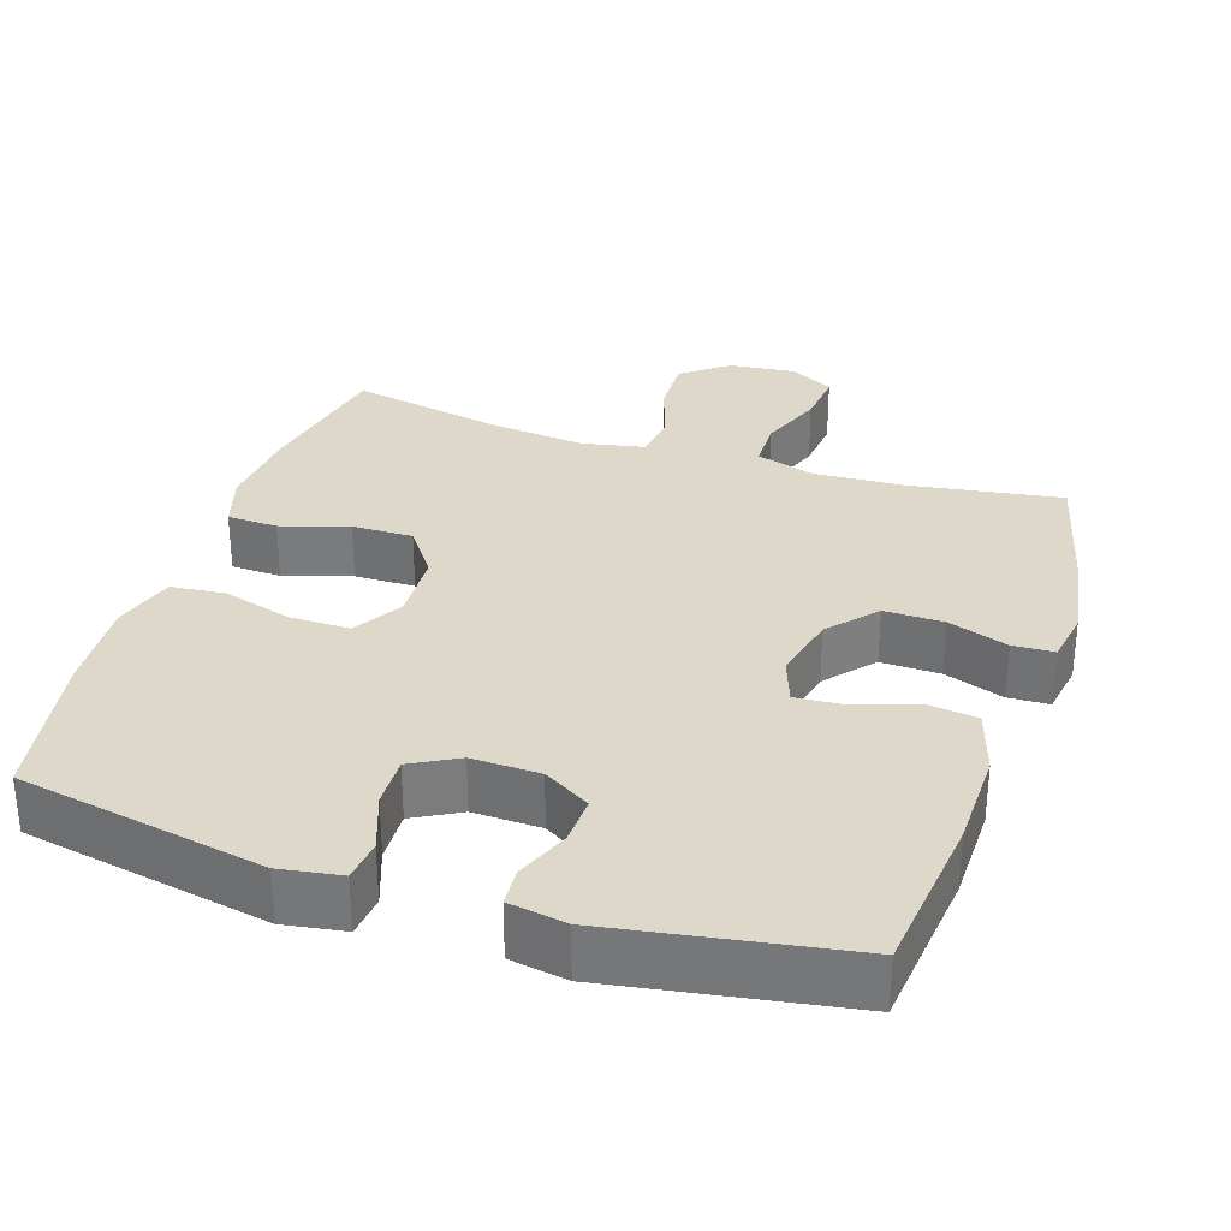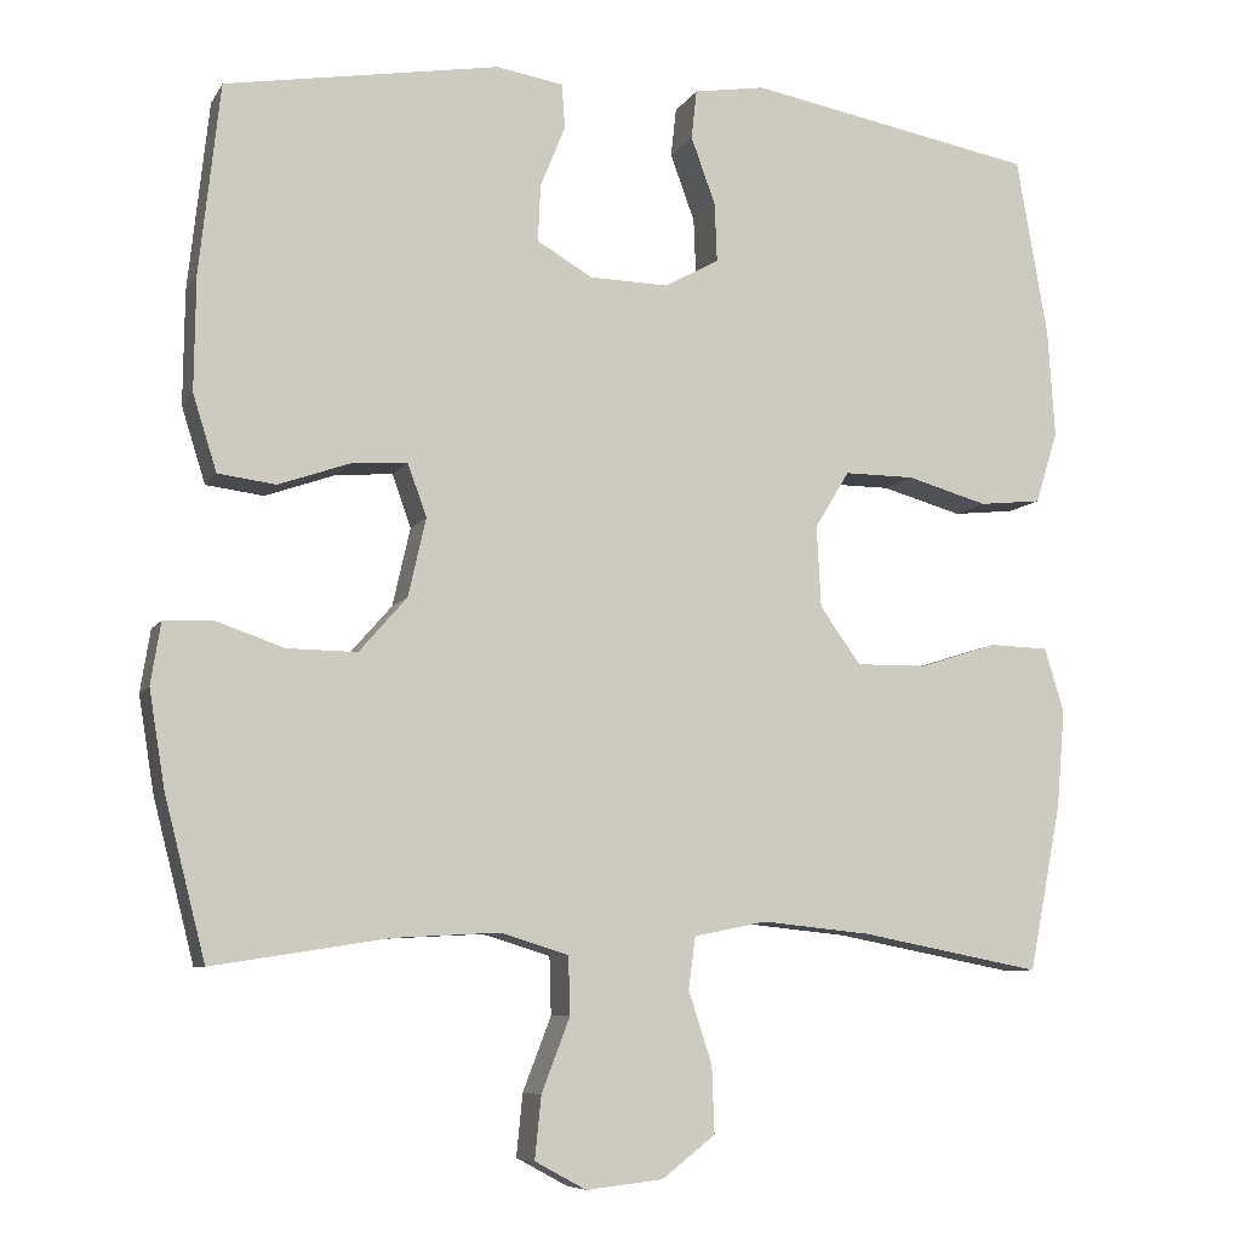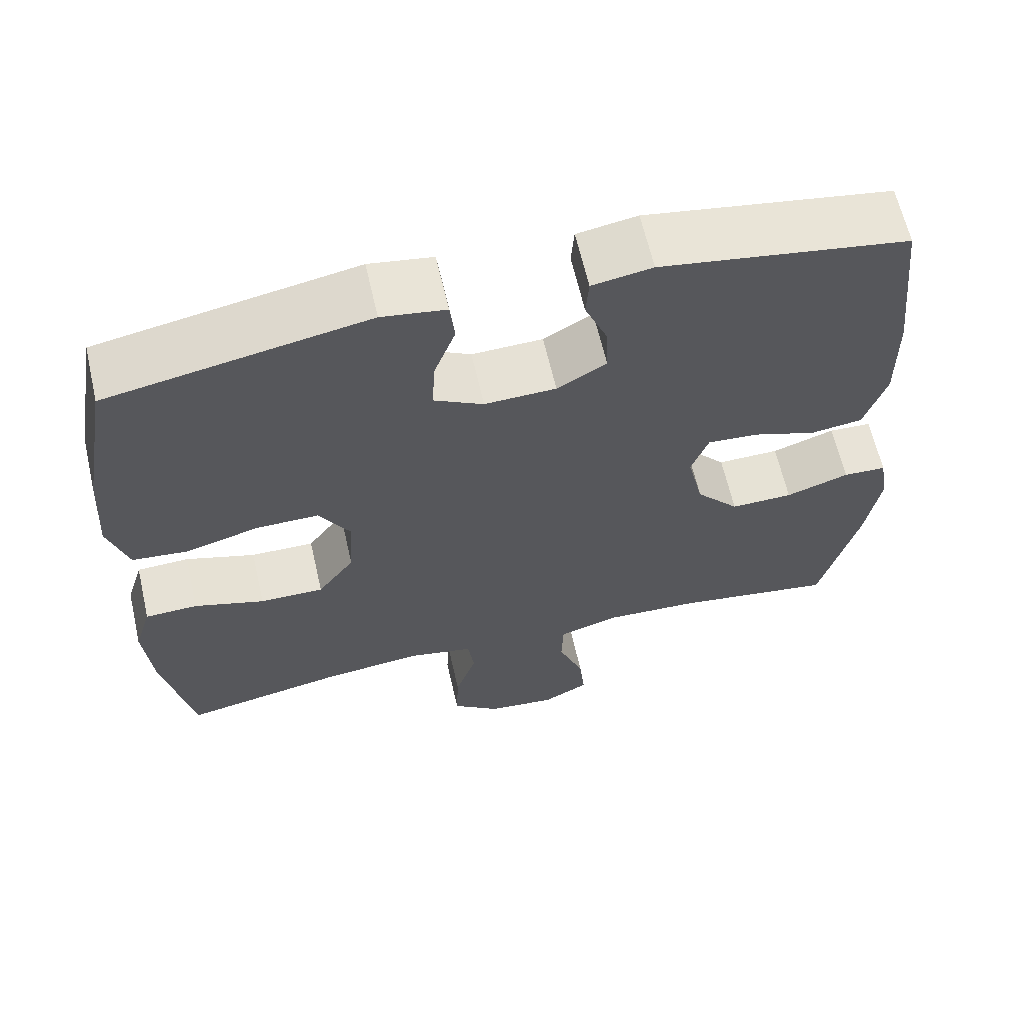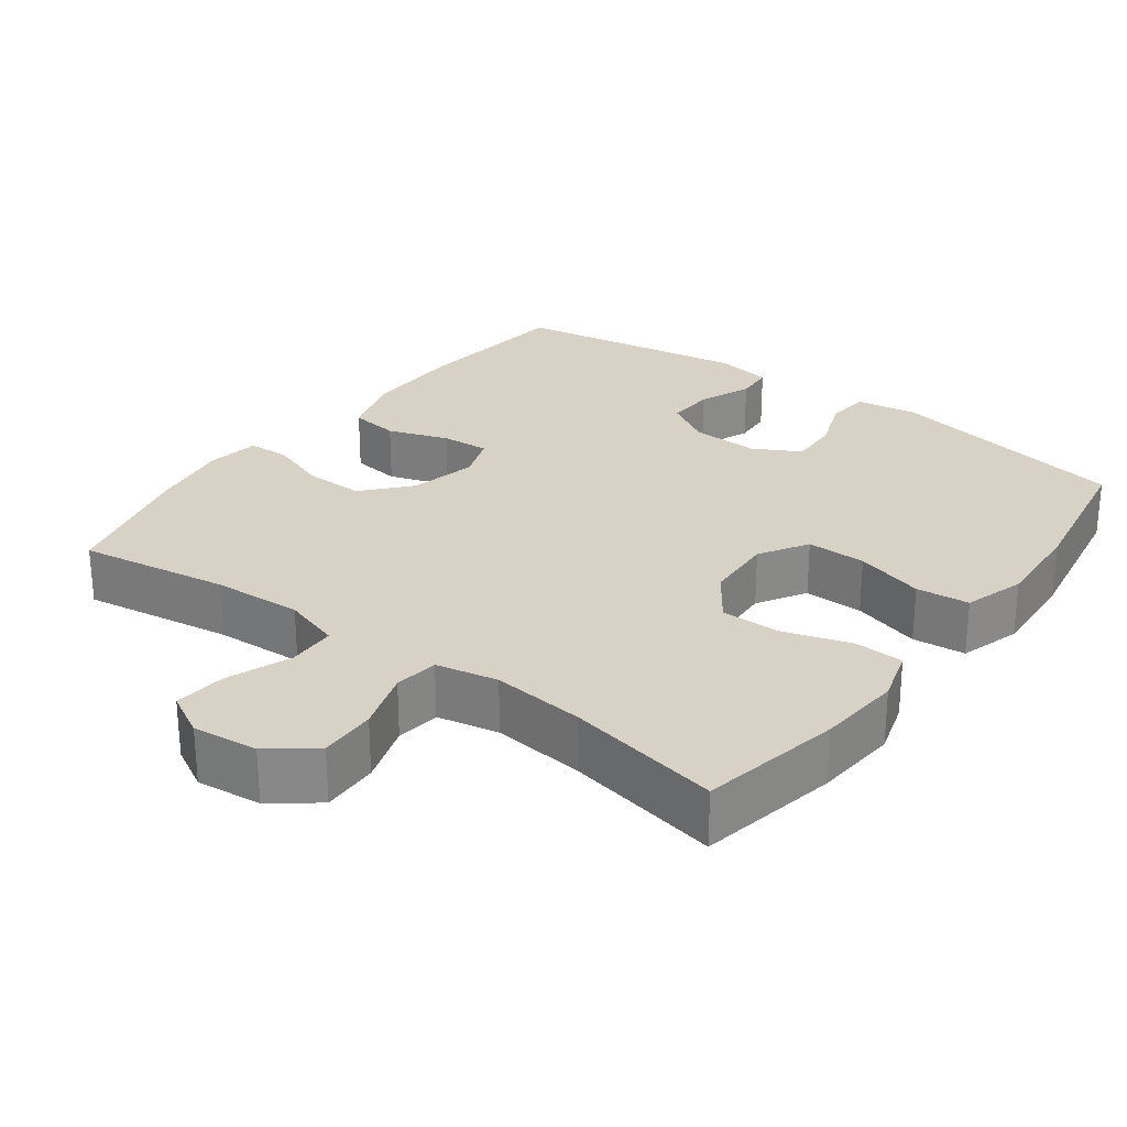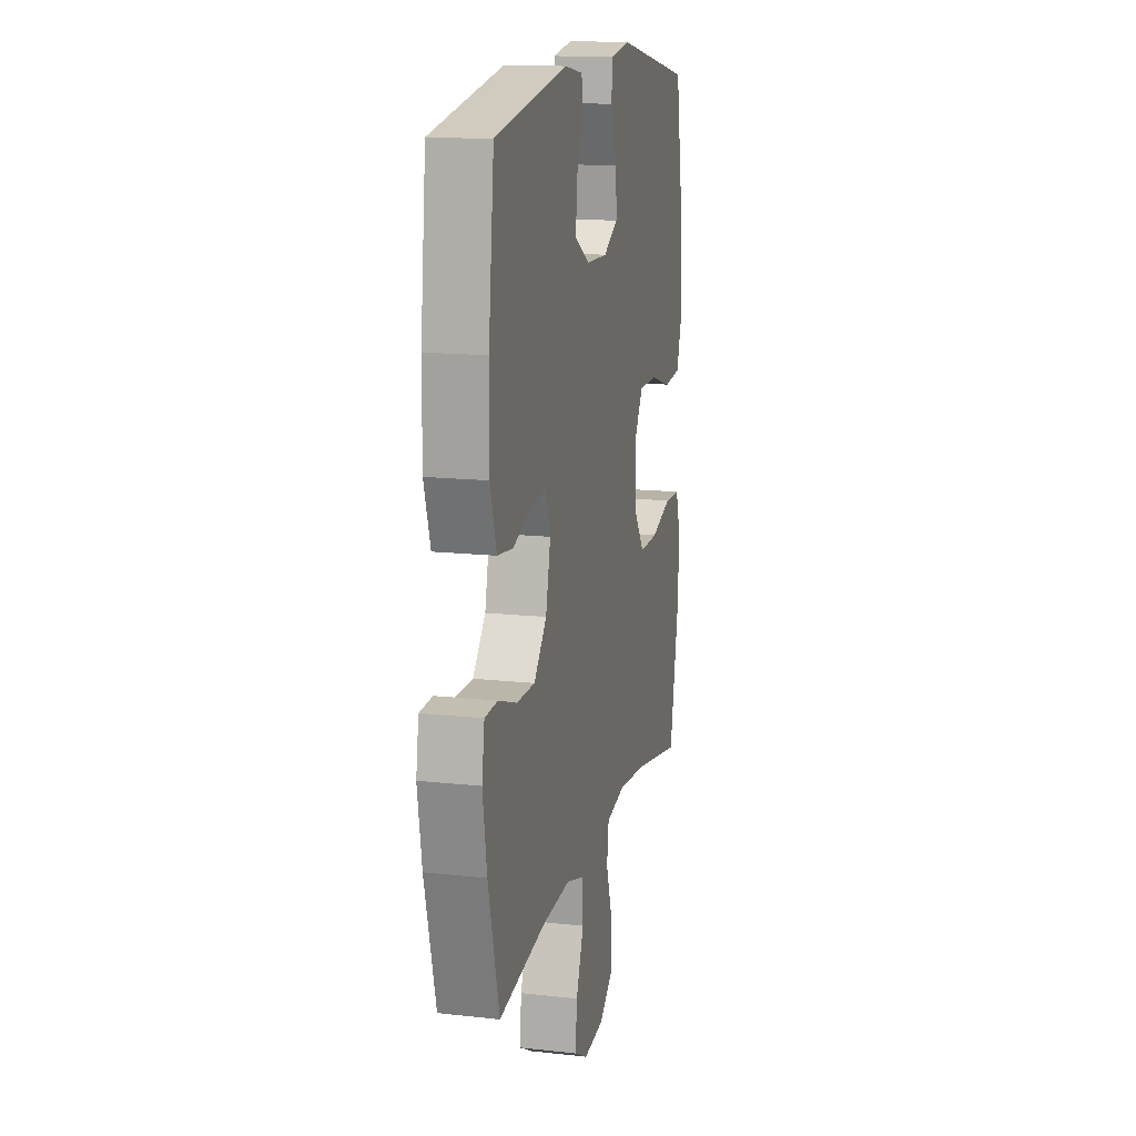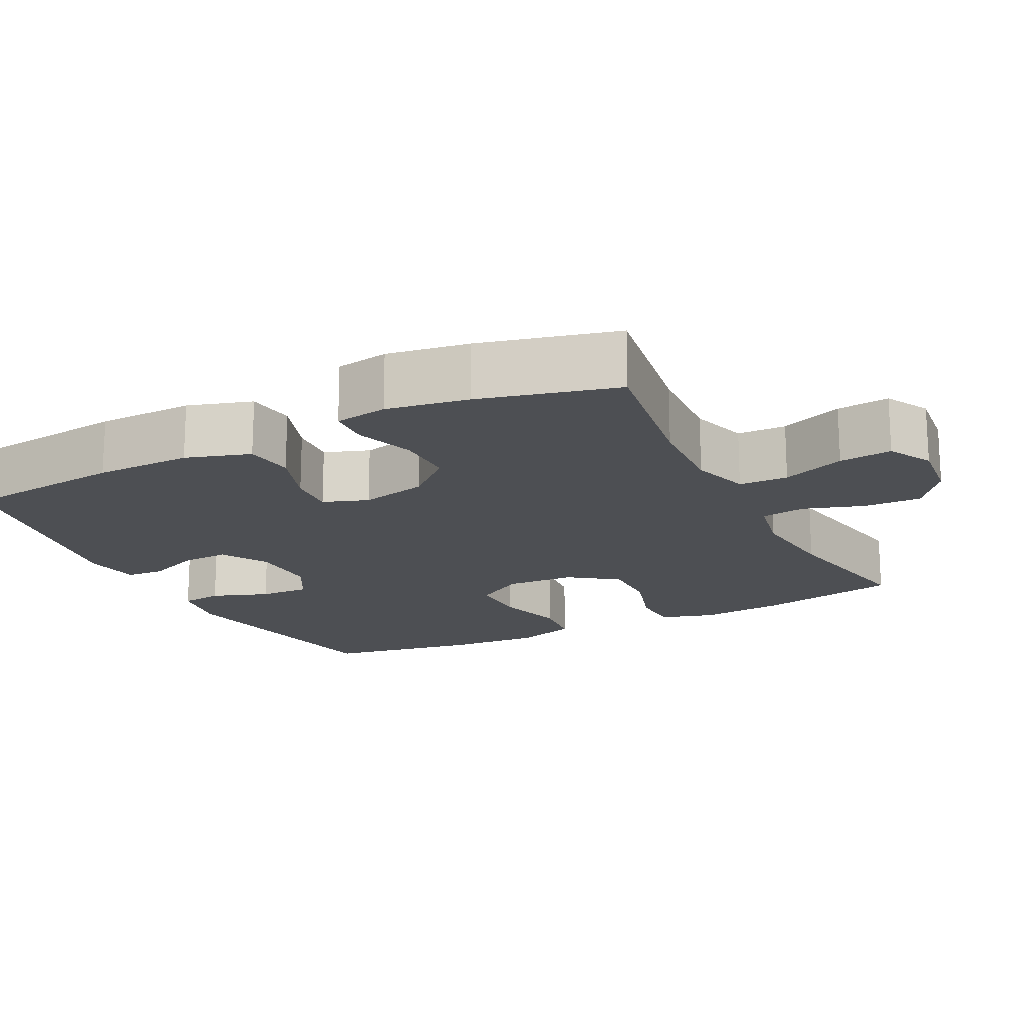
<metadata>
{"format":"obj","ext":"obj","renderer":"f3d","projection":"perspective","resolution":1024,"background":"white","views":[{"elev":31.6,"azim":18.2,"up":"+Y"},{"elev":-7.7,"azim":161.8,"up":"+Z"},{"elev":63.5,"azim":-12.9,"up":"+Z"},{"elev":27.3,"azim":-143.3,"up":"+Y"},{"elev":14.7,"azim":103.5,"up":"+Z"},{"elev":-17.7,"azim":116.9,"up":"+Y"}]}
</metadata>
<code>
o path324
v 0.5466 0.0375 -0.2908
v 0.5653 0.0375 -0.1762
v 0.5534 0.0375 -0.1022
v 0.4964 0.0375 -0.09959
v 0.4132 0.0375 -0.1281
v 0.3311 0.0375 -0.1292
v 0.2741 0.0375 -0.06404
v 0.2529 0.0375 0.02896
v 0.2754 0.0375 0.09192
v 0.3423 0.0375 0.08714
v 0.4268 0.0375 0.05762
v 0.4957 0.0375 0.06654
v 0.5241 0.0375 0.1572
v 0.5224 0.0375 0.2931
v 0.4976 0.0375 0.519
v 0.1714 0.0375 0.5735
v 0.09198 0.0375 0.5602
v 0.08821 0.0375 0.5073
v 0.1181 0.0375 0.4339
v 0.1209 0.0375 0.3666
v 0.0558 0.0375 0.3283
v -0.0385 0.0375 0.3256
v -0.1035 0.0375 0.361
v -0.1006 0.0375 0.4314
v -0.07149 0.0375 0.5113
v -0.07795 0.0375 0.5692
v -0.1625 0.0375 0.5828
v -0.5041 0.0375 0.519
v -0.5414 0.0375 0.3054
v -0.5497 0.0375 0.177
v -0.5234 0.0375 0.09183
v -0.4493 0.0375 0.08412
v -0.3529 0.0375 0.1114
v -0.2698 0.0375 0.112
v -0.2289 0.0375 0.04433
v -0.2341 0.0375 -0.05272
v -0.2826 0.0375 -0.1202
v -0.367 0.0375 -0.1191
v -0.46 0.0375 -0.08966
v -0.5295 0.0375 -0.09203
v -0.5526 0.0375 -0.168
v -0.5427 0.0375 -0.2856
v -0.5041 0.0375 -0.4829
v -0.2885 0.0375 -0.4412
v -0.1588 0.0375 -0.4279
v -0.07256 0.0375 -0.4455
v -0.06437 0.0375 -0.5074
v -0.0923 0.0375 -0.5928
v -0.0952 0.0375 -0.6727
v -0.03185 0.0375 -0.7218
v 0.05942 0.0375 -0.732
v 0.1204 0.0375 -0.6989
v 0.1129 0.0375 -0.6248
v 0.07914 0.0375 -0.5368
v 0.08122 0.0375 -0.4681
v 0.162 0.0375 -0.4432
v 0.2874 0.0375 -0.4499
v 0.4976 0.0375 -0.4829
v 0.5466 -0.0375 -0.2908
v 0.5653 -0.0375 -0.1762
v 0.5534 -0.0375 -0.1022
v 0.4964 -0.0375 -0.09959
v 0.4132 -0.0375 -0.1281
v 0.3311 -0.0375 -0.1292
v 0.2741 -0.0375 -0.06404
v 0.2529 -0.0375 0.02896
v 0.2754 -0.0375 0.09192
v 0.3423 -0.0375 0.08714
v 0.4268 -0.0375 0.05762
v 0.4957 -0.0375 0.06654
v 0.5241 -0.0375 0.1572
v 0.5224 -0.0375 0.2931
v 0.4976 -0.0375 0.519
v 0.1714 -0.0375 0.5735
v 0.09198 -0.0375 0.5602
v 0.08821 -0.0375 0.5073
v 0.1181 -0.0375 0.4339
v 0.1209 -0.0375 0.3666
v 0.0558 -0.0375 0.3283
v -0.0385 -0.0375 0.3256
v -0.1035 -0.0375 0.361
v -0.1006 -0.0375 0.4314
v -0.07149 -0.0375 0.5113
v -0.07795 -0.0375 0.5692
v -0.1625 -0.0375 0.5828
v -0.5041 -0.0375 0.519
v -0.5414 -0.0375 0.3054
v -0.5497 -0.0375 0.177
v -0.5234 -0.0375 0.09183
v -0.4493 -0.0375 0.08412
v -0.3529 -0.0375 0.1114
v -0.2698 -0.0375 0.112
v -0.2289 -0.0375 0.04433
v -0.2341 -0.0375 -0.05272
v -0.2826 -0.0375 -0.1202
v -0.367 -0.0375 -0.1191
v -0.46 -0.0375 -0.08966
v -0.5295 -0.0375 -0.09203
v -0.5526 -0.0375 -0.168
v -0.5427 -0.0375 -0.2856
v -0.5041 -0.0375 -0.4829
v -0.2885 -0.0375 -0.4412
v -0.1588 -0.0375 -0.4279
v -0.07256 -0.0375 -0.4455
v -0.06437 -0.0375 -0.5074
v -0.0923 -0.0375 -0.5928
v -0.0952 -0.0375 -0.6727
v -0.03185 -0.0375 -0.7218
v 0.05942 -0.0375 -0.732
v 0.1204 -0.0375 -0.6989
v 0.1129 -0.0375 -0.6248
v 0.07914 -0.0375 -0.5368
v 0.08122 -0.0375 -0.4681
v 0.162 -0.0375 -0.4432
v 0.2874 -0.0375 -0.4499
v 0.4976 -0.0375 -0.4829
v 0.5466 0.0375 -0.2908
v 0.5653 0.0375 -0.1762
v 0.5534 0.0375 -0.1022
v 0.5534 0.0375 -0.1022
v 0.4964 0.0375 -0.09959
v 0.4957 0.0375 0.06654
v 0.4957 0.0375 0.06654
v 0.5241 0.0375 0.1572
v 0.5224 0.0375 0.2931
v 0.4976 0.0375 -0.4829
v 0.4976 0.0375 -0.4829
v 0.4976 0.0375 0.519
v 0.4976 0.0375 0.519
v 0.4132 0.0375 -0.1281
v 0.4268 0.0375 0.05762
v 0.3423 0.0375 0.08714
v 0.3311 0.0375 -0.1292
v 0.2874 0.0375 -0.4499
v 0.2754 0.0375 0.09192
v 0.2754 0.0375 0.09192
v 0.2741 0.0375 -0.06404
v 0.1714 0.0375 0.5735
v 0.162 0.0375 -0.4432
v 0.2529 0.0375 0.02896
v 0.09198 0.0375 0.5602
v 0.09198 0.0375 0.5602
v 0.08122 0.0375 -0.4681
v 0.08122 0.0375 -0.4681
v 0.1181 0.0375 0.4339
v 0.1209 0.0375 0.3666
v 0.1209 0.0375 0.3666
v 0.0558 0.0375 0.3283
v 0.05942 0.0375 -0.732
v 0.1204 0.0375 -0.6989
v 0.1204 0.0375 -0.6989
v 0.1129 0.0375 -0.6248
v 0.08821 0.0375 0.5073
v 0.07914 0.0375 -0.5368
v -0.03185 0.0375 -0.7218
v -0.0385 0.0375 0.3256
v -0.0952 0.0375 -0.6727
v -0.1035 0.0375 0.361
v -0.1035 0.0375 0.361
v -0.0923 0.0375 -0.5928
v -0.06437 0.0375 -0.5074
v -0.07256 0.0375 -0.4455
v -0.07256 0.0375 -0.4455
v -0.1006 0.0375 0.4314
v -0.07149 0.0375 0.5113
v -0.07795 0.0375 0.5692
v -0.07795 0.0375 0.5692
v -0.1588 0.0375 -0.4279
v -0.1625 0.0375 0.5828
v -0.2885 0.0375 -0.4412
v -0.2289 0.0375 0.04433
v -0.2341 0.0375 -0.05272
v -0.2698 0.0375 0.112
v -0.2826 0.0375 -0.1202
v -0.3529 0.0375 0.1114
v -0.367 0.0375 -0.1191
v -0.4493 0.0375 0.08412
v -0.46 0.0375 -0.08966
v -0.5041 0.0375 -0.4829
v -0.5041 0.0375 -0.4829
v -0.5234 0.0375 0.09183
v -0.5234 0.0375 0.09183
v -0.5295 0.0375 -0.09203
v -0.5295 0.0375 -0.09203
v -0.5041 0.0375 0.519
v -0.5041 0.0375 0.519
v -0.5414 0.0375 0.3054
v -0.5427 0.0375 -0.2856
v -0.5497 0.0375 0.177
v -0.5526 0.0375 -0.168
v 0.5466 -0.0375 -0.2908
v 0.5653 -0.0375 -0.1762
v 0.5534 -0.0375 -0.1022
v 0.5534 -0.0375 -0.1022
v 0.4964 -0.0375 -0.09959
v 0.4957 -0.0375 0.06654
v 0.4957 -0.0375 0.06654
v 0.5241 -0.0375 0.1572
v 0.5224 -0.0375 0.2931
v 0.4976 -0.0375 -0.4829
v 0.4976 -0.0375 -0.4829
v 0.4976 -0.0375 0.519
v 0.4976 -0.0375 0.519
v 0.4132 -0.0375 -0.1281
v 0.4268 -0.0375 0.05762
v 0.3423 -0.0375 0.08714
v 0.3311 -0.0375 -0.1292
v 0.2874 -0.0375 -0.4499
v 0.2754 -0.0375 0.09192
v 0.2754 -0.0375 0.09192
v 0.2741 -0.0375 -0.06404
v 0.1714 -0.0375 0.5735
v 0.162 -0.0375 -0.4432
v 0.2529 -0.0375 0.02896
v 0.09198 -0.0375 0.5602
v 0.09198 -0.0375 0.5602
v 0.08122 -0.0375 -0.4681
v 0.08122 -0.0375 -0.4681
v 0.1181 -0.0375 0.4339
v 0.1209 -0.0375 0.3666
v 0.1209 -0.0375 0.3666
v 0.0558 -0.0375 0.3283
v 0.05942 -0.0375 -0.732
v 0.1204 -0.0375 -0.6989
v 0.1204 -0.0375 -0.6989
v 0.1129 -0.0375 -0.6248
v 0.08821 -0.0375 0.5073
v 0.07914 -0.0375 -0.5368
v -0.03185 -0.0375 -0.7218
v -0.0385 -0.0375 0.3256
v -0.0952 -0.0375 -0.6727
v -0.1035 -0.0375 0.361
v -0.1035 -0.0375 0.361
v -0.0923 -0.0375 -0.5928
v -0.06437 -0.0375 -0.5074
v -0.07256 -0.0375 -0.4455
v -0.07256 -0.0375 -0.4455
v -0.1006 -0.0375 0.4314
v -0.07149 -0.0375 0.5113
v -0.07795 -0.0375 0.5692
v -0.07795 -0.0375 0.5692
v -0.1588 -0.0375 -0.4279
v -0.1625 -0.0375 0.5828
v -0.2885 -0.0375 -0.4412
v -0.2289 -0.0375 0.04433
v -0.2341 -0.0375 -0.05272
v -0.2698 -0.0375 0.112
v -0.2826 -0.0375 -0.1202
v -0.3529 -0.0375 0.1114
v -0.367 -0.0375 -0.1191
v -0.4493 -0.0375 0.08412
v -0.46 -0.0375 -0.08966
v -0.5041 -0.0375 -0.4829
v -0.5041 -0.0375 -0.4829
v -0.5234 -0.0375 0.09183
v -0.5234 -0.0375 0.09183
v -0.5295 -0.0375 -0.09203
v -0.5295 -0.0375 -0.09203
v -0.5041 -0.0375 0.519
v -0.5041 -0.0375 0.519
v -0.5414 -0.0375 0.3054
v -0.5427 -0.0375 -0.2856
v -0.5497 -0.0375 0.177
v -0.5526 -0.0375 -0.168
f 204 191 192
f 204 192 195
f 222 230 214
f 244 262 253
f 236 235 217
f 199 220 209
f 219 212 227
f 240 243 239
f 209 206 199
f 211 236 217
f 230 245 214
f 234 228 235
f 249 263 251
f 217 235 228
f 229 234 231
f 250 244 248
f 198 205 196
f 242 248 244
f 246 236 211
f 243 259 238
f 245 246 214
f 208 207 213
f 220 222 209
f 252 264 250
f 209 222 214
f 234 229 226
f 247 232 249
f 226 229 223
f 226 223 224
f 239 243 238
f 232 247 230
f 214 246 211
f 191 207 208
f 248 242 246
f 262 250 264
f 191 208 200
f 244 250 262
f 199 206 198
f 257 264 252
f 246 242 236
f 195 192 193
f 217 213 211
f 212 219 202
f 202 220 199
f 227 212 215
f 211 213 207
f 261 232 259
f 202 219 220
f 198 206 205
f 207 191 204
f 263 249 261
f 228 234 226
f 261 249 232
f 247 245 230
f 238 259 232
f 255 251 263
f 1 2 60 59
f 2 120 194 60
f 3 4 62 61
f 123 13 71 197
f 13 14 72 71
f 127 1 59 201
f 14 129 203 72
f 4 5 63 62
f 11 12 70 69
f 10 11 69 68
f 5 6 64 63
f 57 58 116 115
f 136 10 68 210
f 6 7 65 64
f 15 16 74 73
f 56 57 115 114
f 8 9 67 66
f 7 8 66 65
f 16 142 216 74
f 144 56 114 218
f 19 147 221 77
f 20 21 79 78
f 51 151 225 109
f 52 53 111 110
f 18 19 77 76
f 17 18 76 75
f 53 54 112 111
f 54 55 113 112
f 50 51 109 108
f 21 22 80 79
f 49 50 108 107
f 22 159 233 80
f 48 49 107 106
f 47 48 106 105
f 163 47 105 237
f 24 25 83 82
f 25 167 241 83
f 45 46 104 103
f 26 27 85 84
f 23 24 82 81
f 44 45 103 102
f 35 36 94 93
f 34 35 93 92
f 36 37 95 94
f 33 34 92 91
f 37 38 96 95
f 32 33 91 90
f 38 39 97 96
f 180 44 102 254
f 182 32 90 256
f 39 184 258 97
f 27 186 260 85
f 28 29 87 86
f 42 43 101 100
f 30 31 89 88
f 29 30 88 87
f 41 42 100 99
f 40 41 99 98
f 130 118 117
f 130 121 118
f 148 140 156
f 170 179 188
f 162 143 161
f 125 135 146
f 145 153 138
f 166 165 169
f 135 125 132
f 137 143 162
f 156 140 171
f 160 161 154
f 175 177 189
f 143 154 161
f 155 157 160
f 176 174 170
f 124 122 131
f 168 170 174
f 172 137 162
f 169 164 185
f 171 140 172
f 134 139 133
f 146 135 148
f 178 176 190
f 135 140 148
f 160 152 155
f 173 175 158
f 152 149 155
f 152 150 149
f 165 164 169
f 158 156 173
f 140 137 172
f 117 134 133
f 174 172 168
f 188 190 176
f 117 126 134
f 170 188 176
f 125 124 132
f 183 178 190
f 172 162 168
f 121 119 118
f 143 137 139
f 138 128 145
f 128 125 146
f 153 141 138
f 137 133 139
f 187 185 158
f 128 146 145
f 124 131 132
f 133 130 117
f 189 187 175
f 154 152 160
f 187 158 175
f 173 156 171
f 164 158 185
f 181 189 177

</code>
